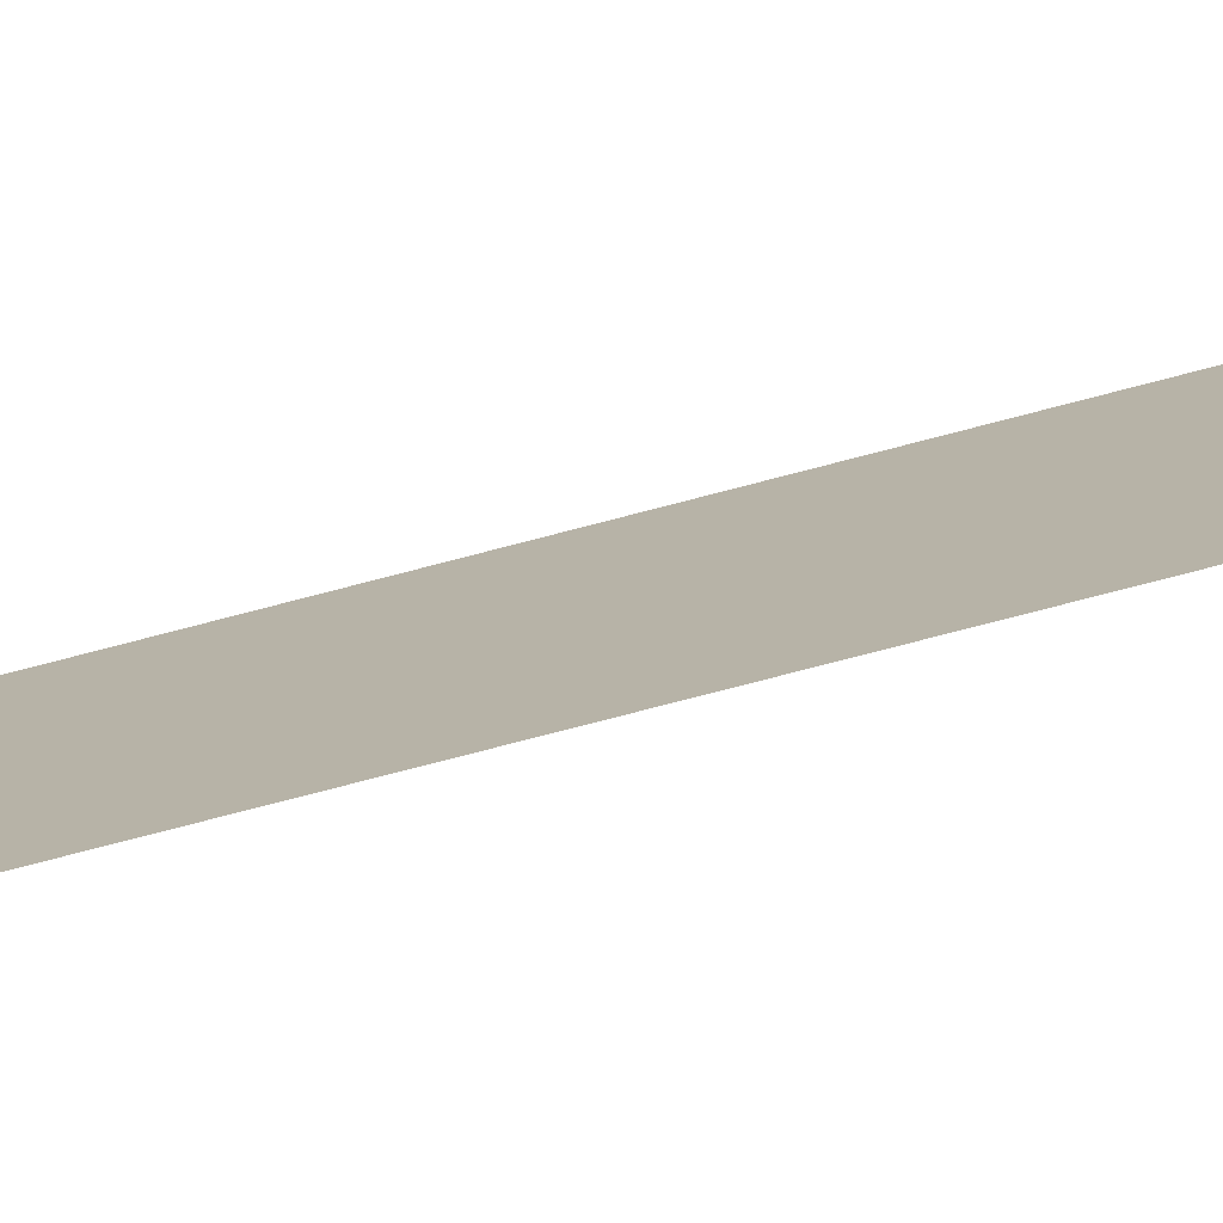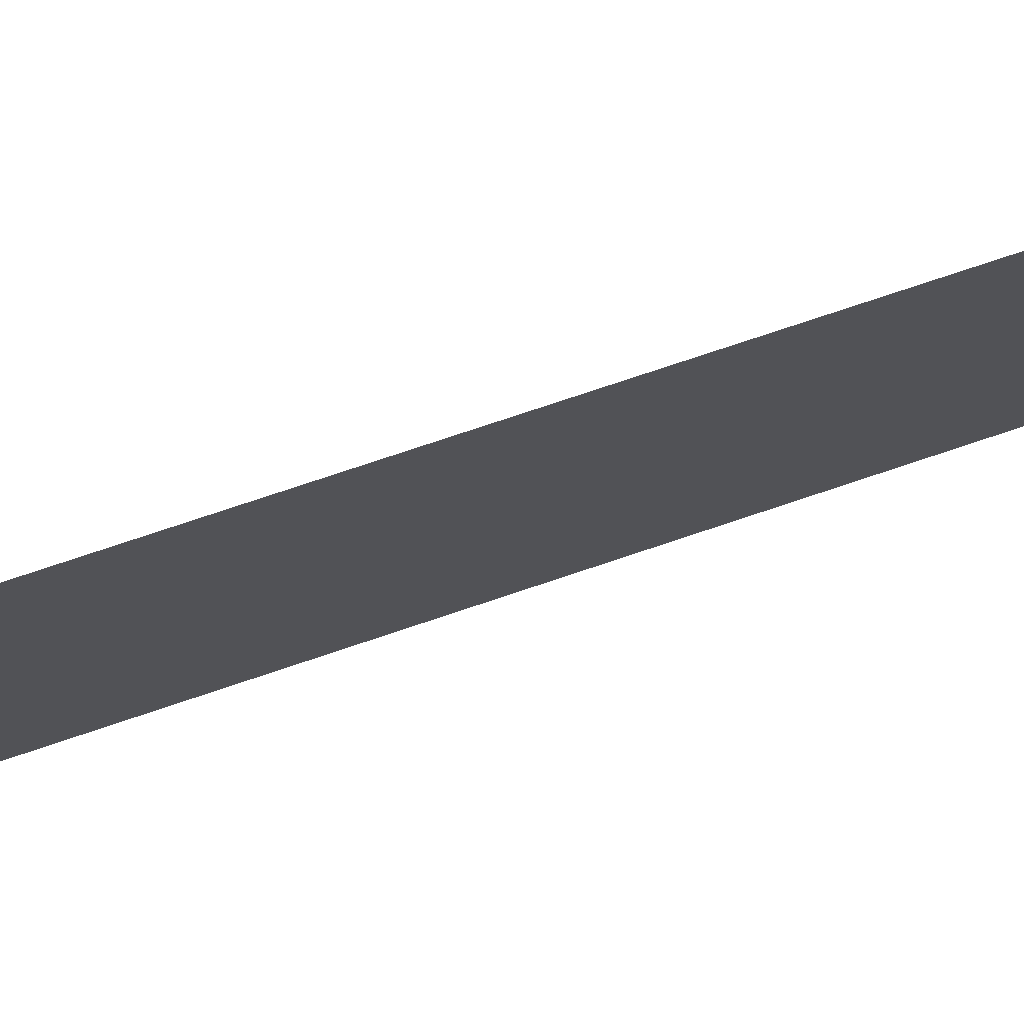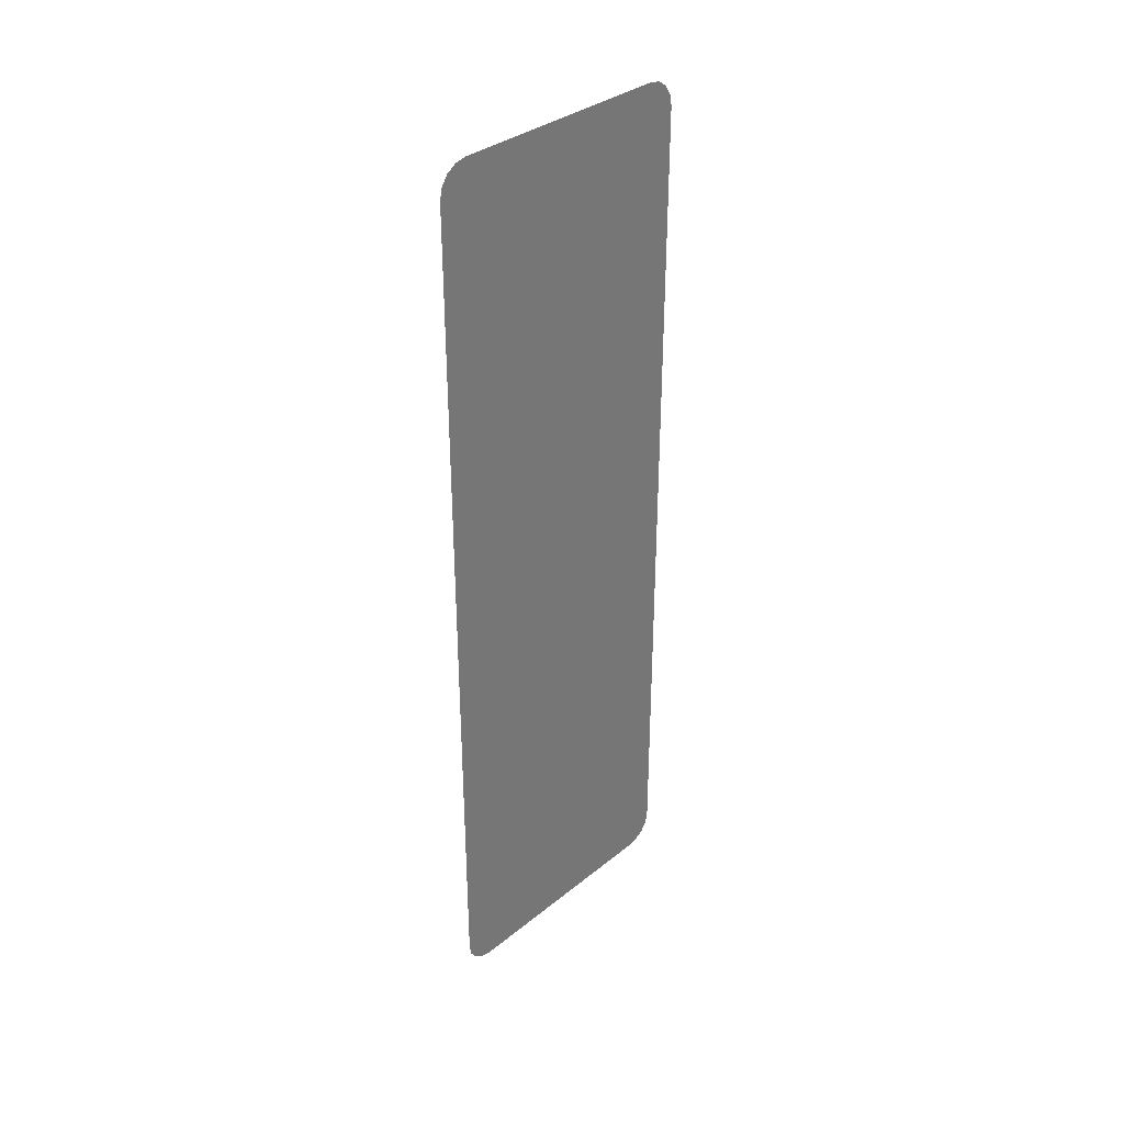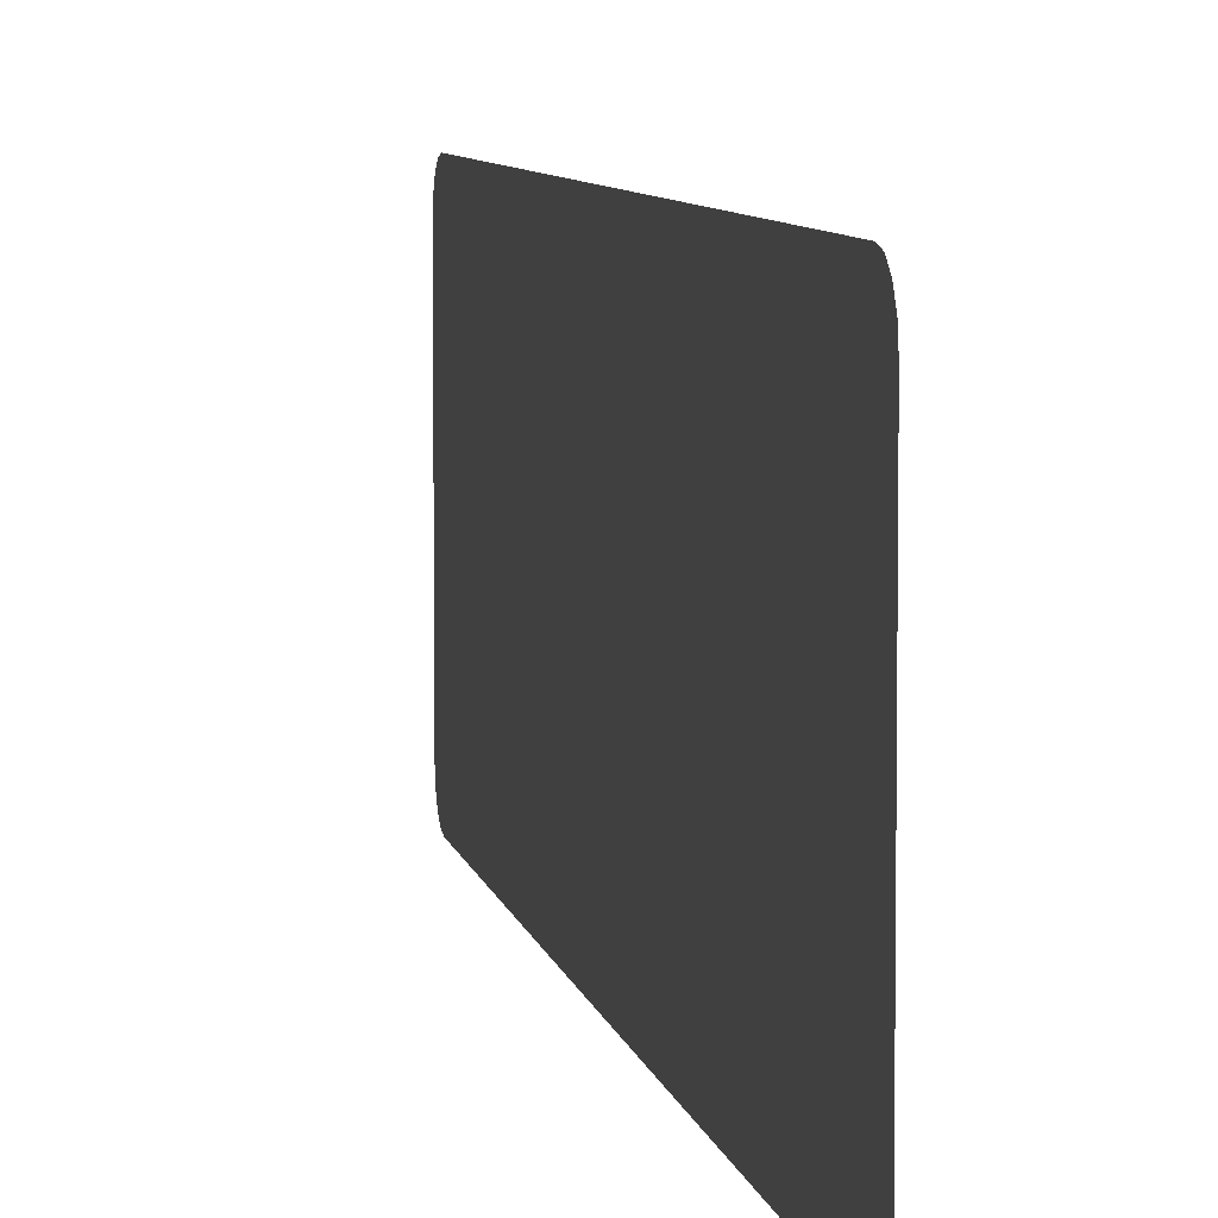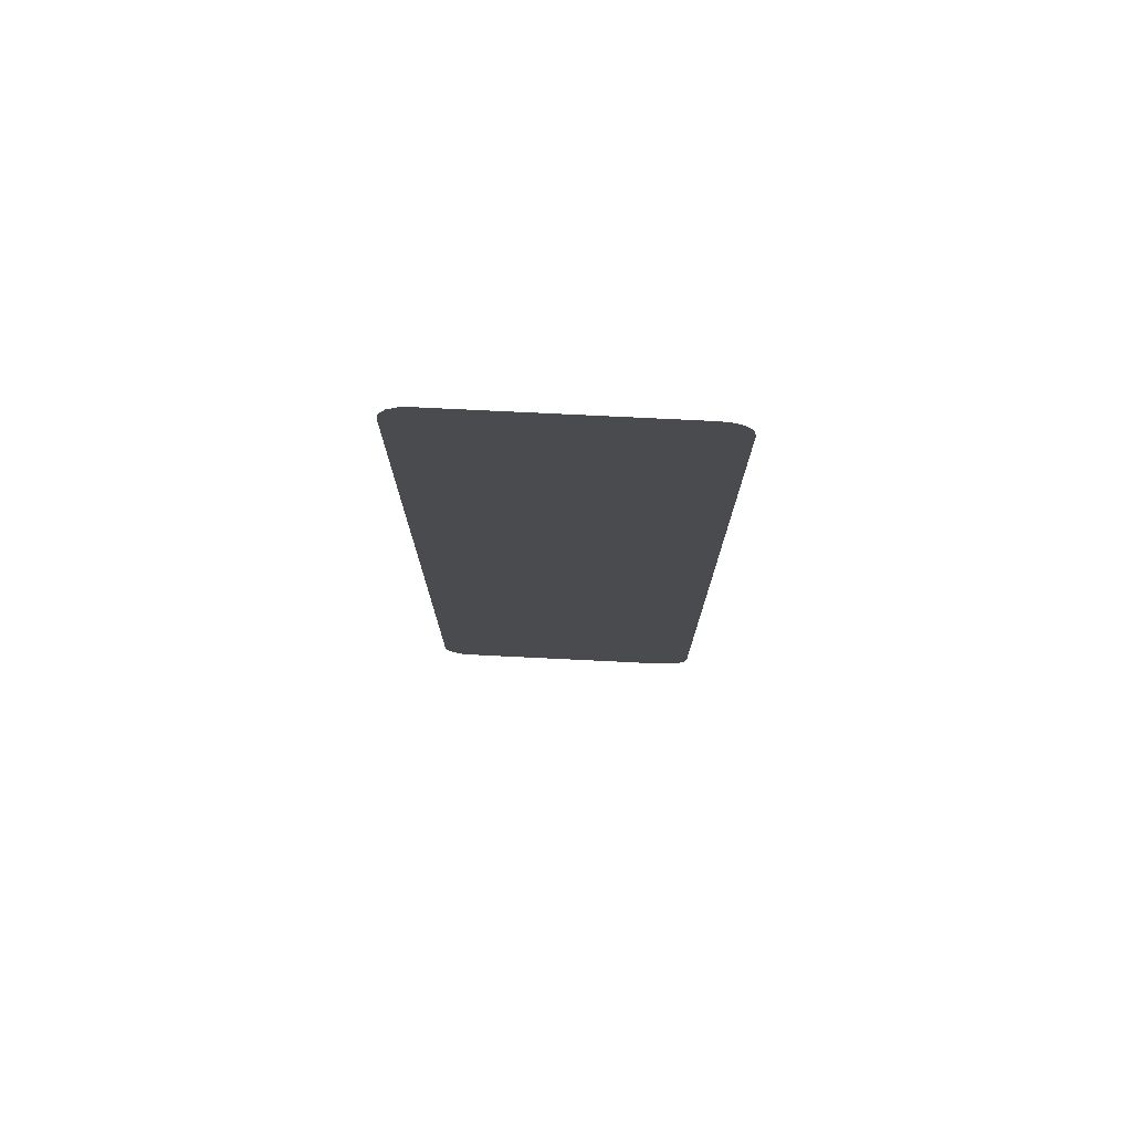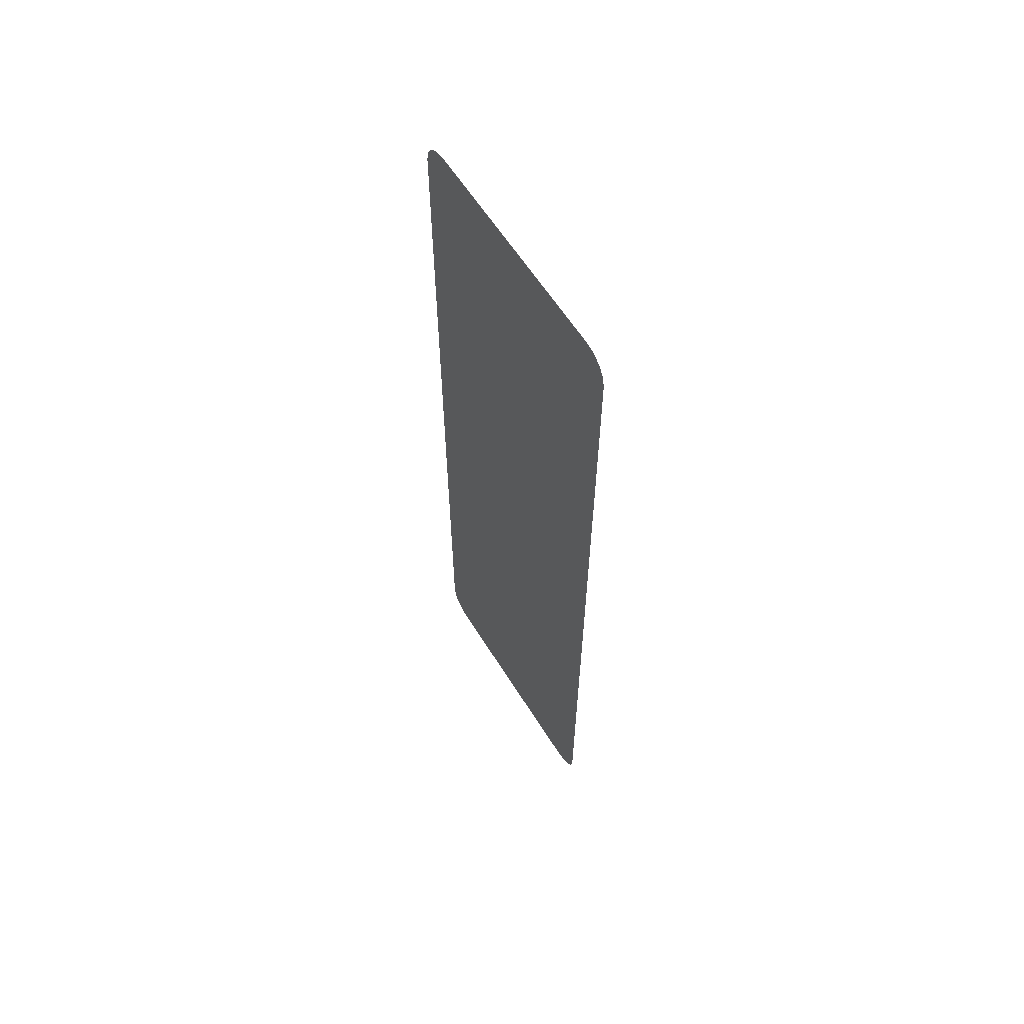
<metadata>
{"format":"obj","ext":"obj","renderer":"f3d","projection":"perspective","resolution":1024,"background":"white","views":[{"elev":-76.5,"azim":-75.4,"up":"+Y"},{"elev":75.6,"azim":-108.6,"up":"+Y"},{"elev":34.7,"azim":43.1,"up":"+Z"},{"elev":6.4,"azim":-9.4,"up":"+Y"},{"elev":75.7,"azim":92.8,"up":"+Z"},{"elev":60.5,"azim":-31.8,"up":"+Z"}]}
</metadata>
<code>
o Emissive_Cube.005
v 0.03583 0.24 0
v 0.03583 0 0.7603
v 0.03583 0 0
v 0.03583 0.1906 0.7603
v 0.03583 0.24 0.7109
v 0.03583 0.2095 0.7566
v 0.03583 0.2255 0.7458
v 0.03583 0.2362 0.7298
v 0.03583 0 -0.7603
v 0.03583 0.1906 -0.7603
v 0.03583 0.24 -0.7109
v 0.03583 0.2095 -0.7566
v 0.03583 0.2255 -0.7458
v 0.03583 0.2362 -0.7298
v 0.03583 -0.24 0
v 0.03583 -0.1906 0.7603
v 0.03583 -0.24 0.7109
v 0.03583 -0.2095 0.7566
v 0.03583 -0.2255 0.7458
v 0.03583 -0.2362 0.7298
v 0.03583 -0.1906 -0.7603
v 0.03583 -0.24 -0.7109
v 0.03583 -0.2095 -0.7566
v 0.03583 -0.2255 -0.7458
v 0.03583 -0.2362 -0.7298
f 3 1 5 8 7 6 4 2
f 3 9 10 12 13 14 11 1
f 3 2 16 18 19 20 17 15
f 3 15 22 25 24 23 21 9

</code>
